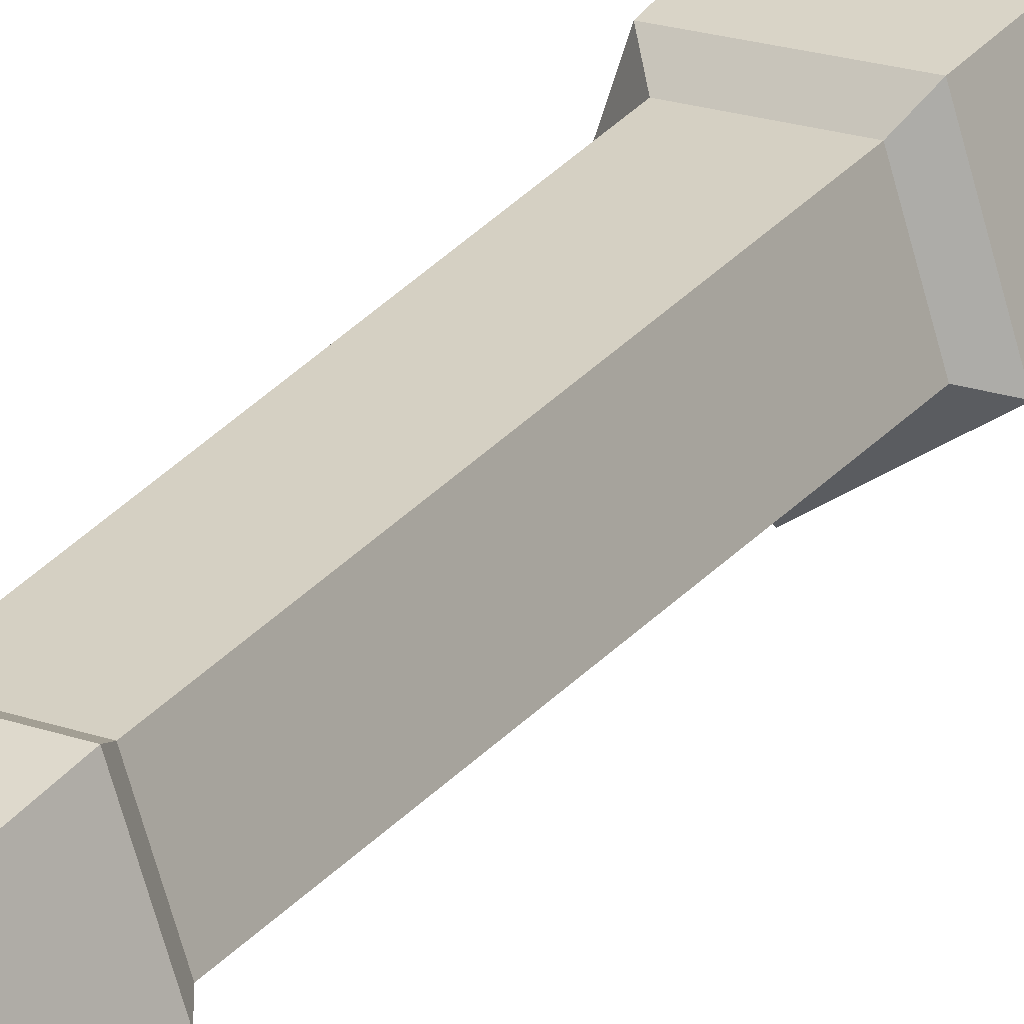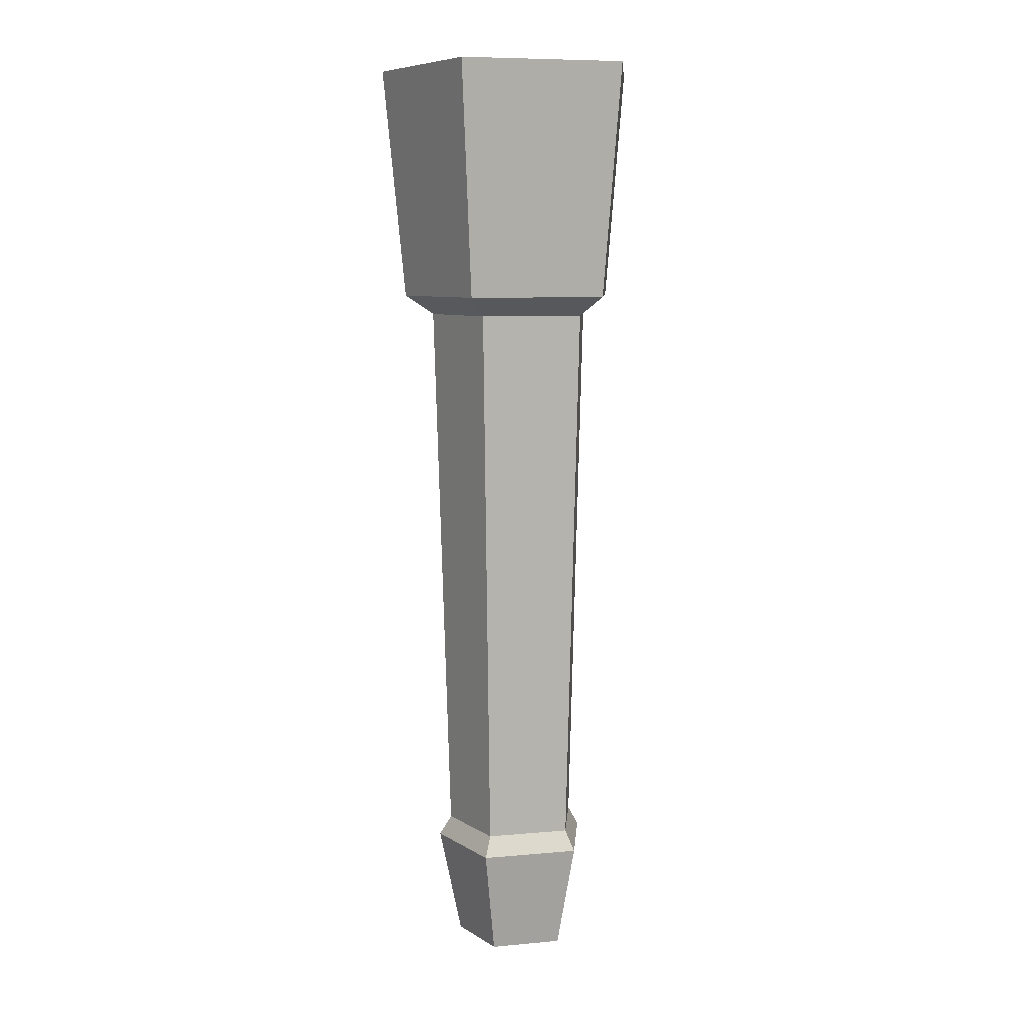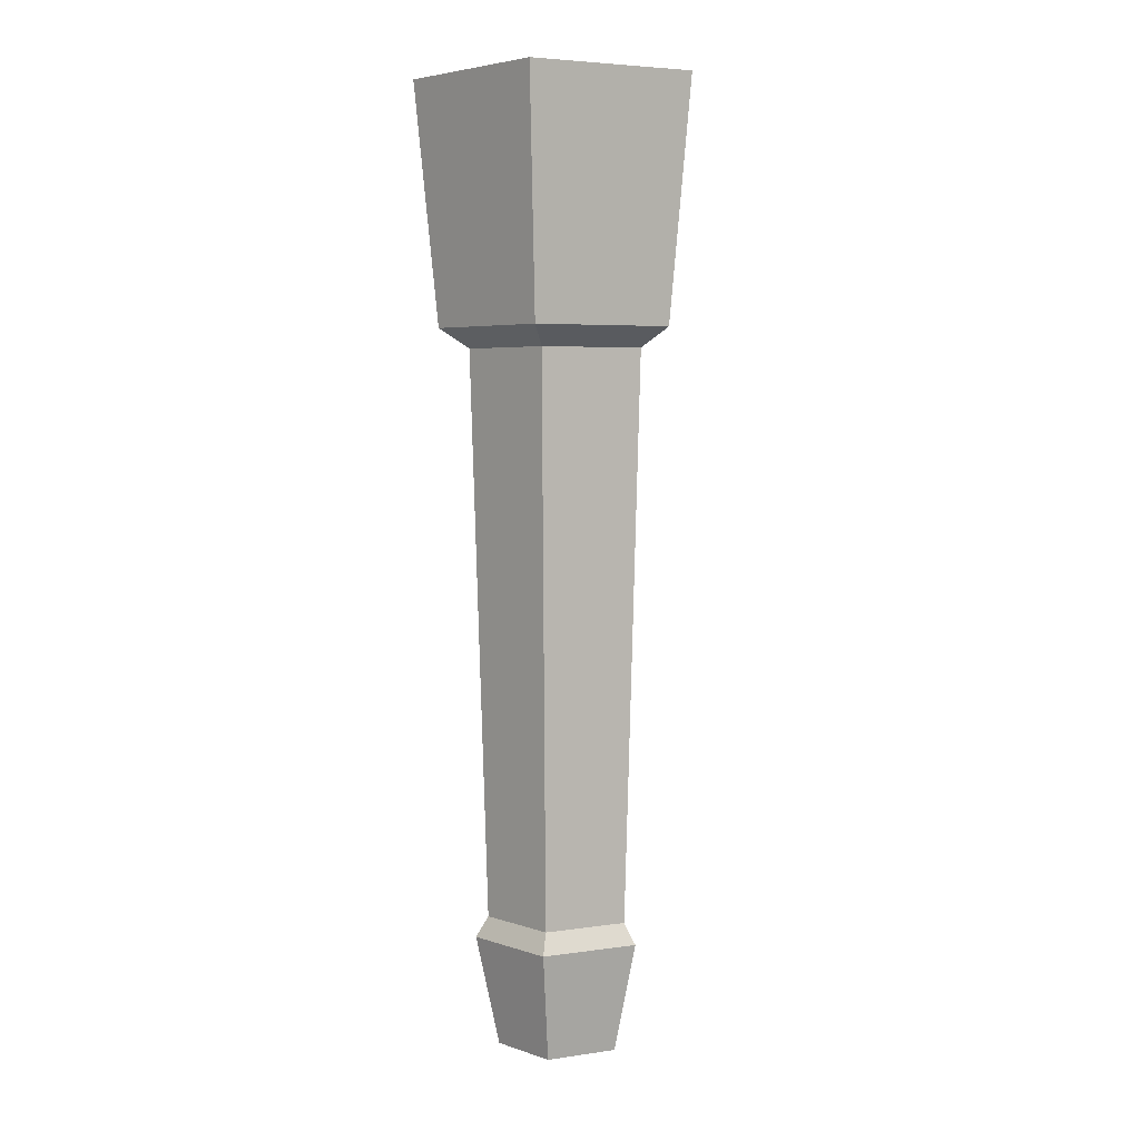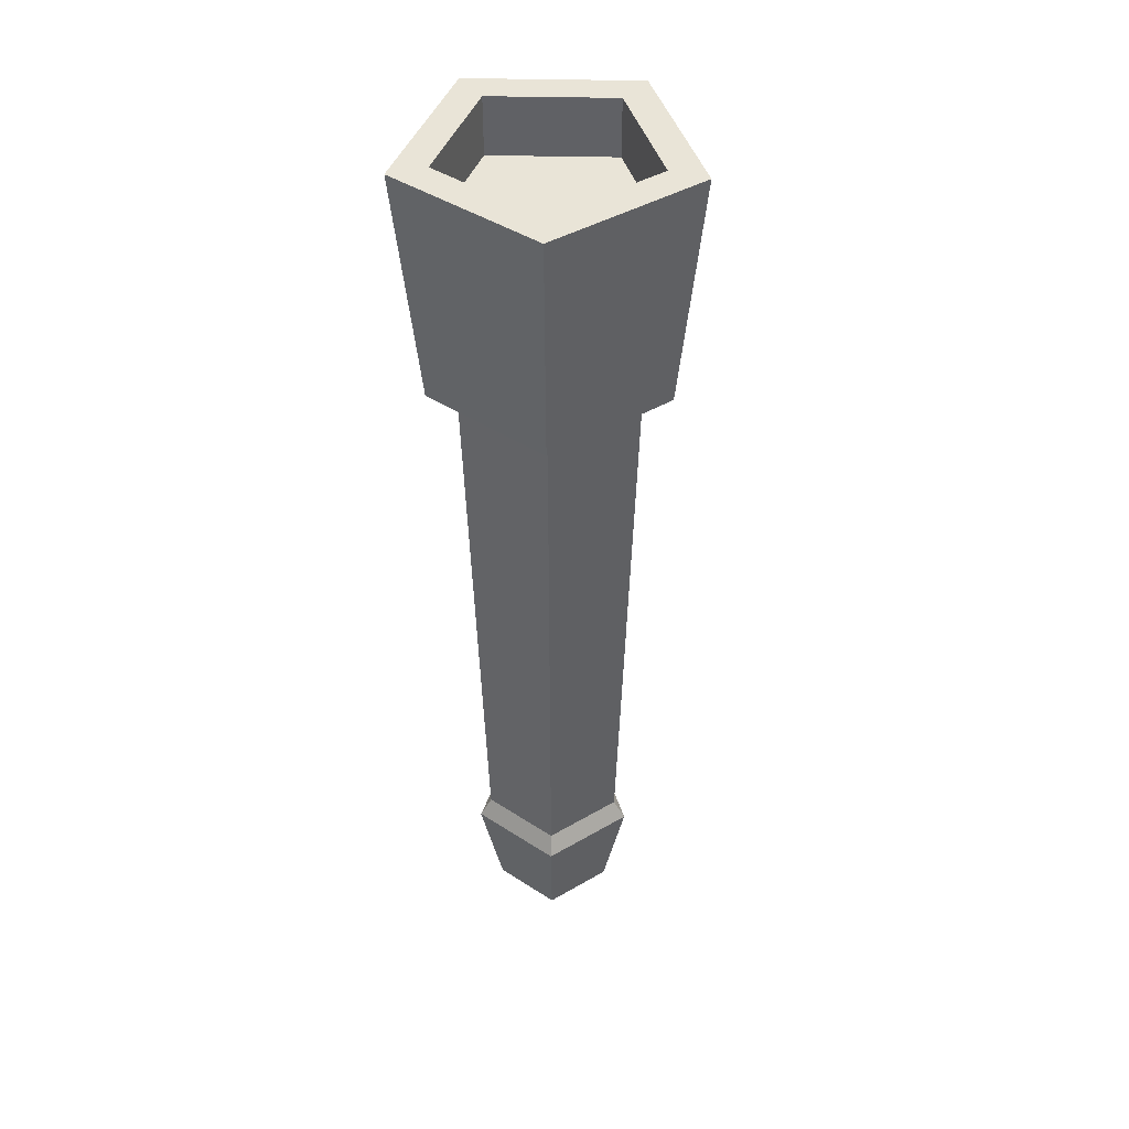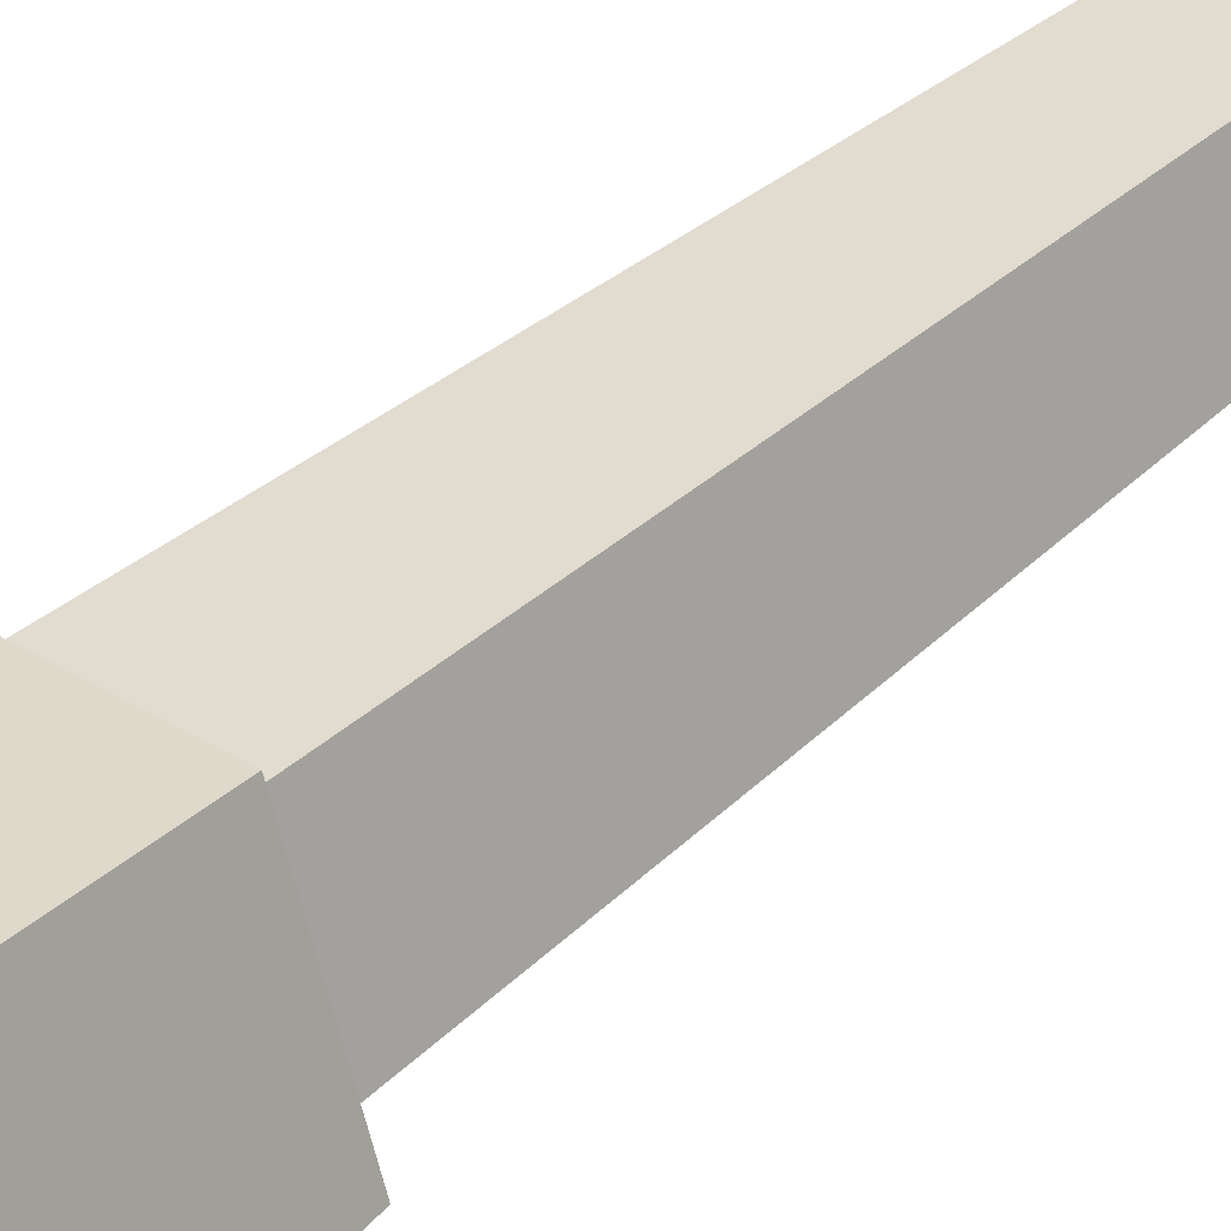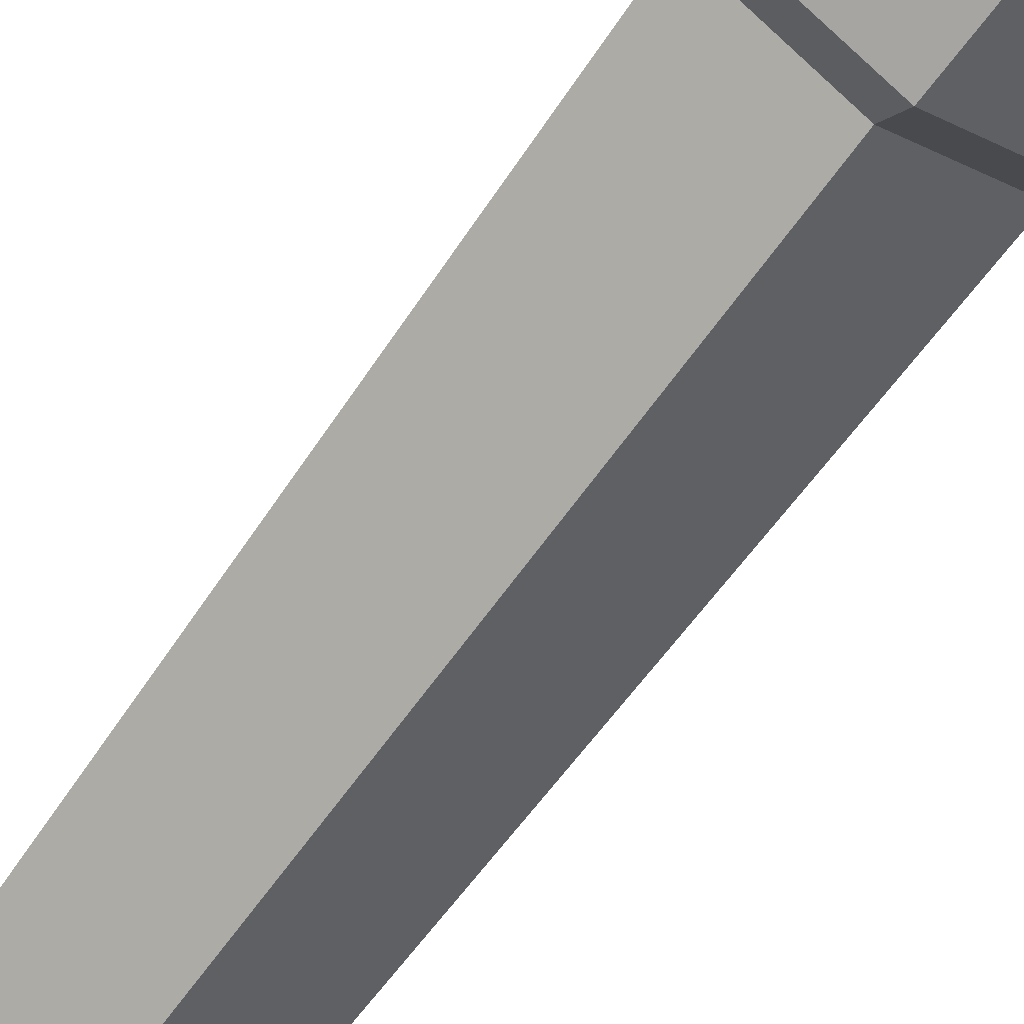
<metadata>
{"format":"obj","ext":"obj","renderer":"f3d","projection":"perspective","resolution":1024,"background":"white","views":[{"elev":25.0,"azim":28.0,"up":"+Z"},{"elev":8.0,"azim":-14.0,"up":"+Y"},{"elev":4.6,"azim":46.8,"up":"+Y"},{"elev":43.2,"azim":109.5,"up":"+Y"},{"elev":35.3,"azim":-140.6,"up":"+Z"},{"elev":-68.1,"azim":144.3,"up":"+Z"}]}
</metadata>
<code>
o Cylinder
v 0 0.3087 -0.04101
v 0.03771 0.3087 -0.01361
v 0.0233 0.3087 0.03072
v -0.0233 0.3087 0.03072
v -0.03771 0.3087 -0.01361
v 0 0.05746 -0.03355
v 0.03062 0.05746 -0.01131
v 0.01892 0.05746 0.02469
v -0.01892 0.05746 0.02469
v -0.03062 0.05746 -0.01131
f 6 1 2 7
f 7 2 3 8
f 8 3 4 9
f 9 4 5 10
f 10 5 1 6
o Cylinder.001
v 0 0.3087 -0.04101
v 0.03771 0.3087 -0.01361
v 0.0233 0.3087 0.03072
v -0.0233 0.3087 0.03072
v -0.03771 0.3087 -0.01361
v 0.05036 0.3175 -0.01772
v 0 0.3175 -0.05431
v 0.03112 0.3175 0.04148
v -0.03112 0.3175 0.04148
v -0.05036 0.3175 -0.01772
v 0.06014 0.4233 -0.0209
v 0 0.4233 -0.06459
v 0.03717 0.4233 0.0498
v -0.03717 0.4233 0.0498
v -0.06014 0.4233 -0.0209
v 0.04418 0.4233 -0.01571
v 0 0.4233 -0.04781
v 0.0273 0.4233 0.03622
v -0.0273 0.4233 0.03622
v -0.04418 0.4233 -0.01571
v 0.04418 0.3969 -0.01571
v 0 0.3969 -0.04781
v 0.0273 0.3969 0.03622
v -0.0273 0.3969 0.03622
v -0.04418 0.3969 -0.01571
v 0.04418 0.3969 -0.01571
v 0 0.3969 -0.04781
v 0.0273 0.3969 0.03622
v -0.0273 0.3969 0.03622
v -0.04418 0.3969 -0.01571
f 13 12 16 18
f 20 19 24 25
f 11 15 20 17
f 12 11 17 16
f 14 13 18 19
f 15 14 19 20
f 22 25 30 27
f 18 16 21 23
f 17 20 25 22
f 19 18 23 24
f 16 17 22 21
f 27 30 35 32
f 24 23 28 29
f 21 22 27 26
f 25 24 29 30
f 23 21 26 28
f 29 28 33 34
f 26 27 32 31
f 30 29 34 35
f 28 26 31 33
f 36 37 40 39 38
o Cylinder.002
v 0 -0.000355 -0.02886
v 0.02616 -0.000355 -0.009857
v 0.01617 -0.000355 0.02089
v -0.01617 -0.000355 0.02089
v -0.02616 -0.000355 -0.009857
v 0 0.05746 -0.03355
v 0.03062 0.05746 -0.01131
v 0.01892 0.05746 0.02469
v -0.01892 0.05746 0.02469
v -0.03062 0.05746 -0.01131
v 0.03587 0.0483 -0.01301
v 0.02217 0.0483 0.02915
v -0.02217 0.0483 0.02915
v -0.03587 0.0483 -0.01301
v 0 0.0483 -0.03907
f 41 42 43 44 45
f 54 50 46 55
f 53 49 50 54
f 52 48 49 53
f 51 47 48 52
f 55 46 47 51
f 41 55 51 42
f 42 51 52 43
f 43 52 53 44
f 44 53 54 45
f 45 54 55 41

</code>
